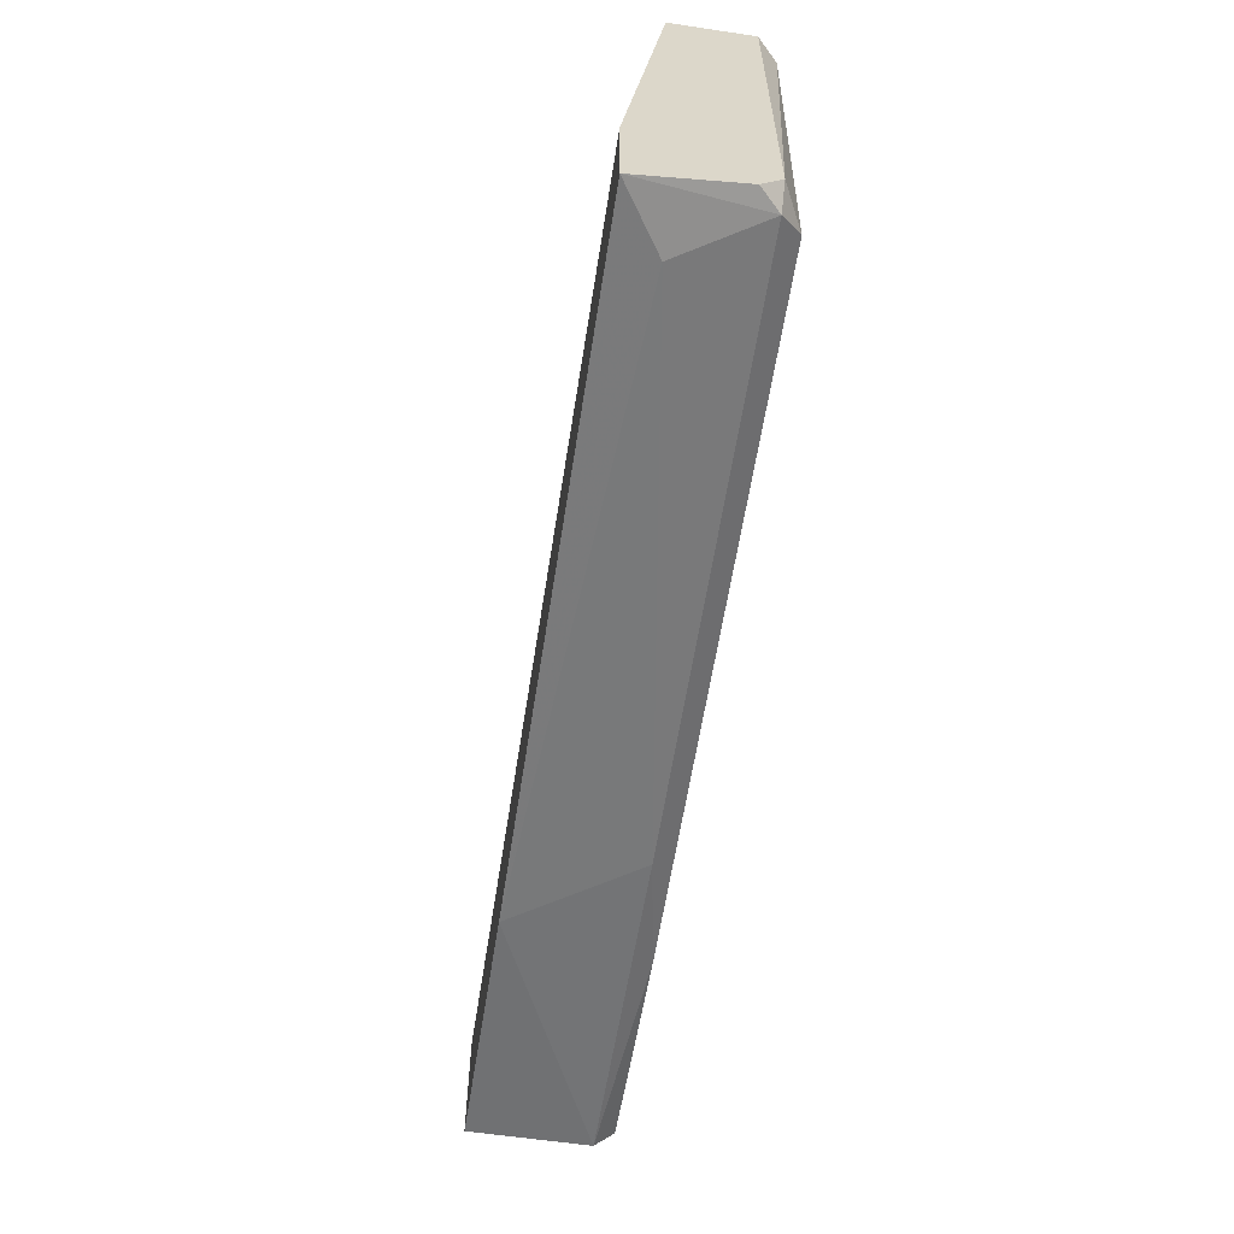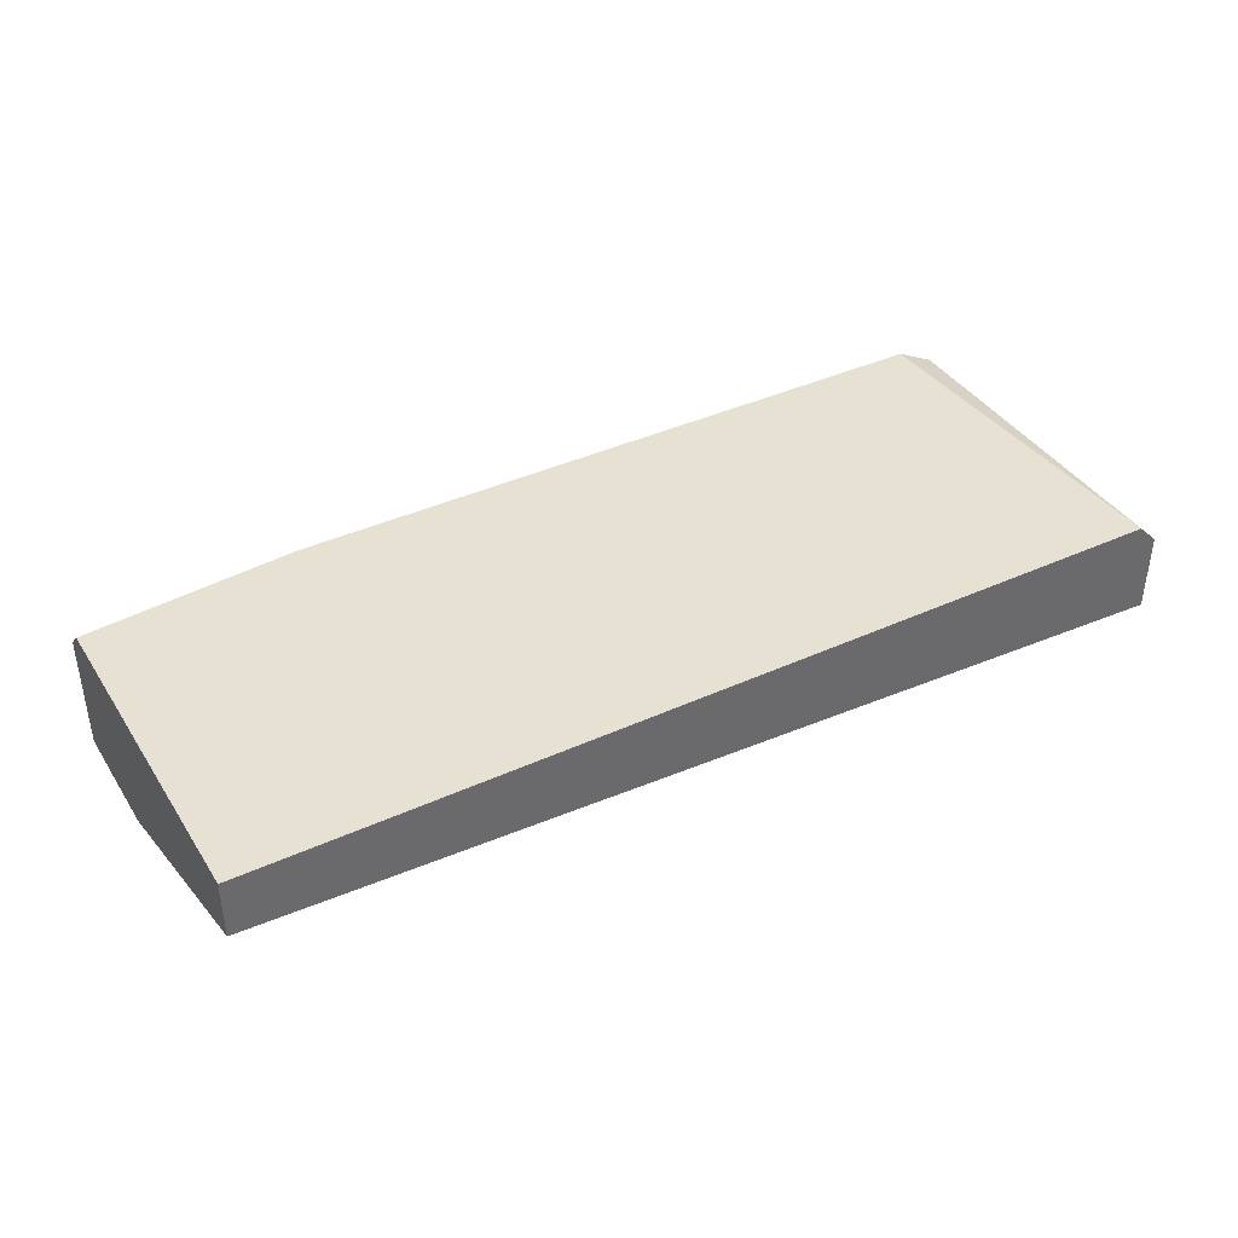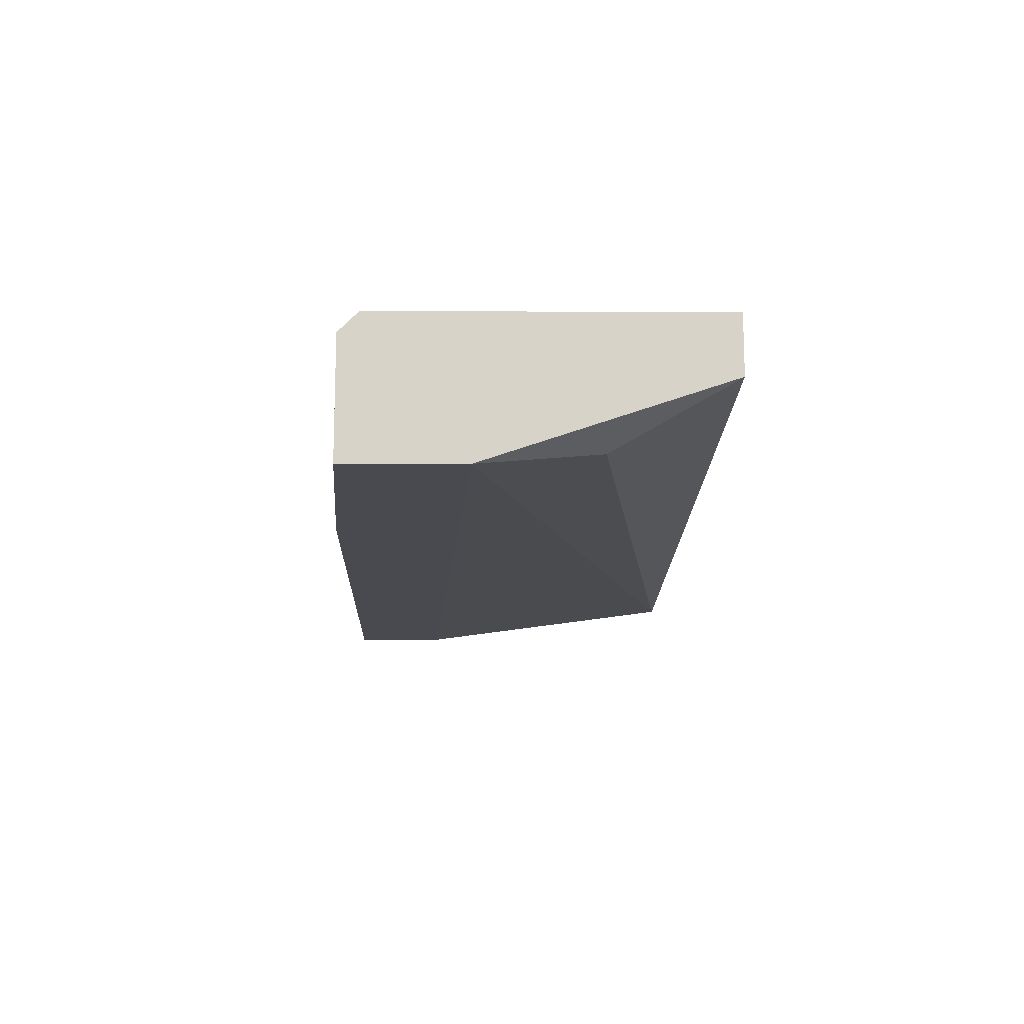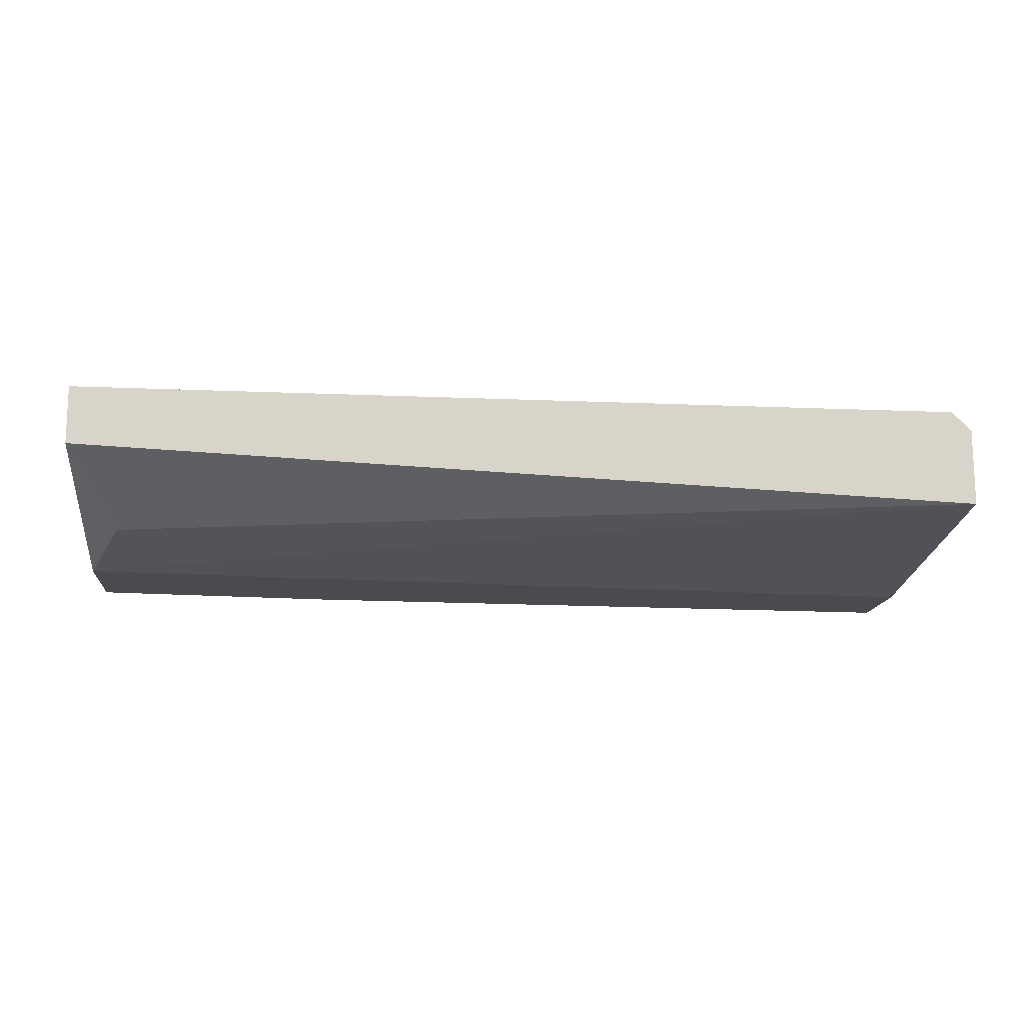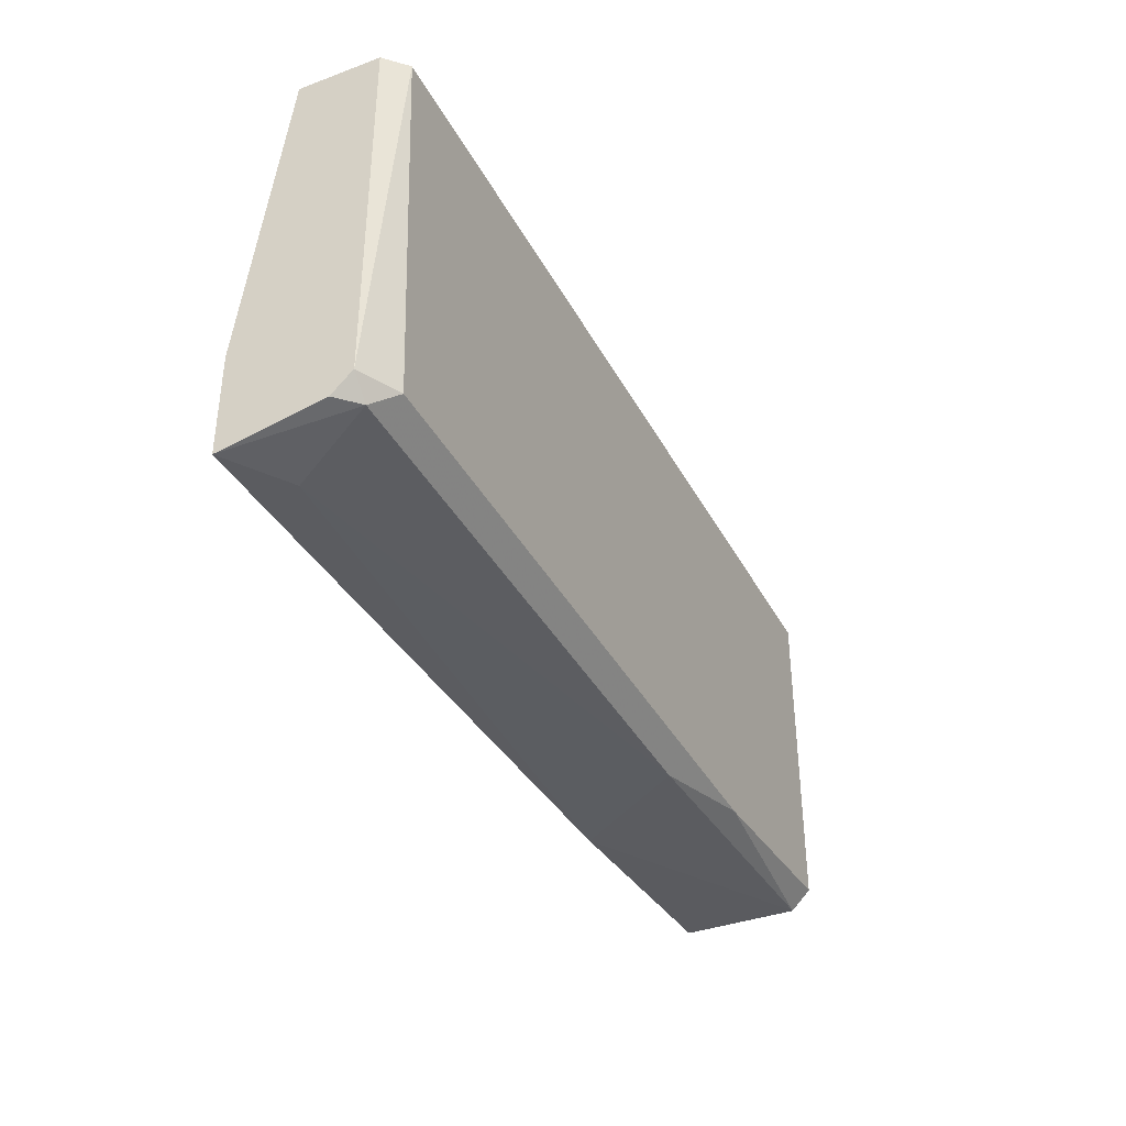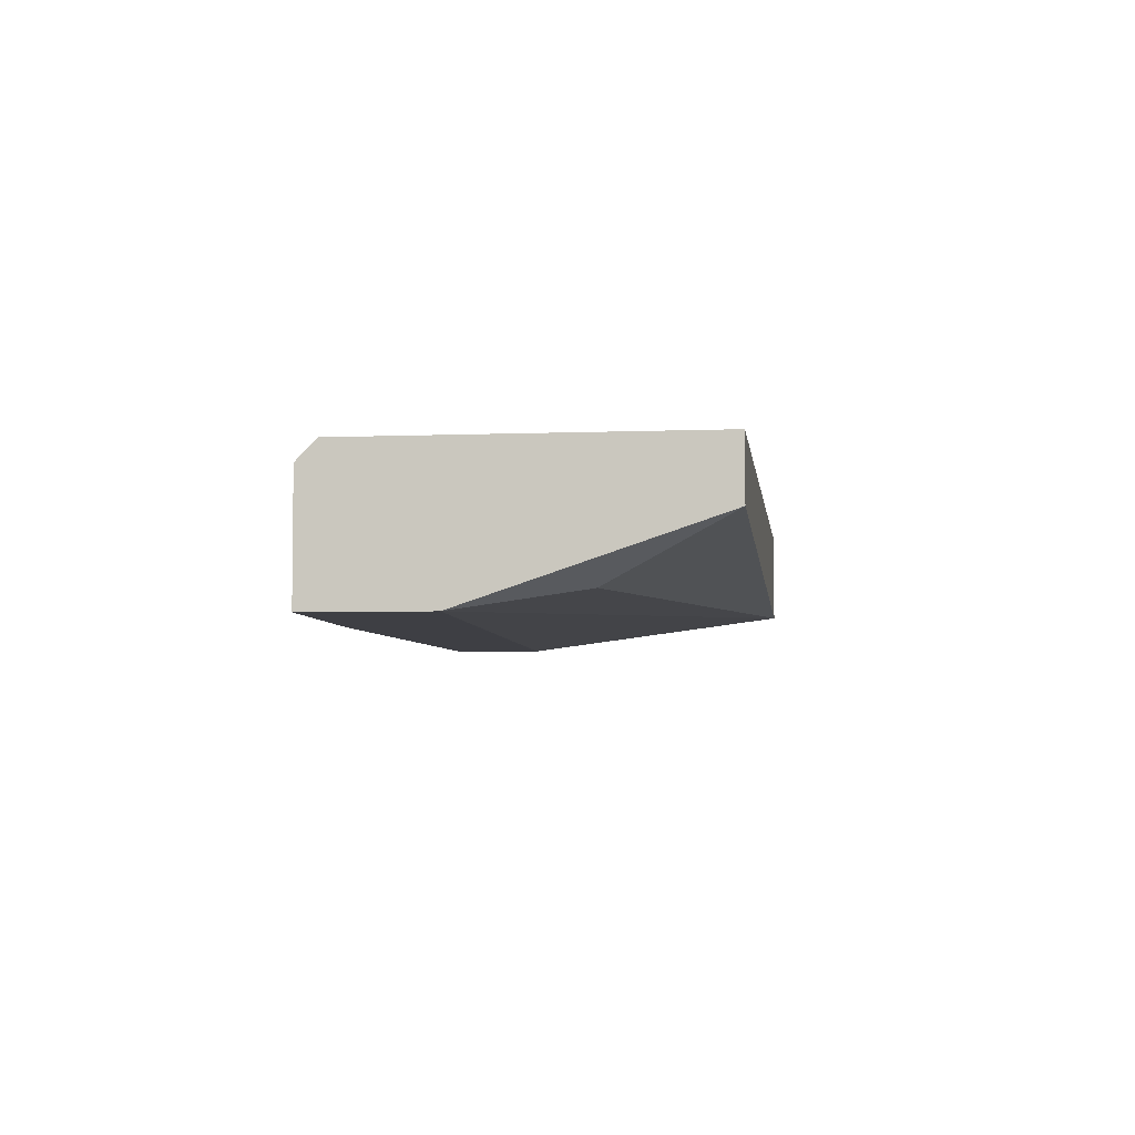
<metadata>
{"format":"obj","ext":"obj","renderer":"f3d","projection":"perspective","resolution":1024,"background":"white","views":[{"elev":-59.7,"azim":-98.7,"up":"+Y"},{"elev":39.6,"azim":150.4,"up":"+Z"},{"elev":-13.5,"azim":89.4,"up":"+Z"},{"elev":-14.1,"azim":174.5,"up":"+Z"},{"elev":-37.5,"azim":-64.7,"up":"+Y"},{"elev":-4.4,"azim":97.4,"up":"+Z"}]}
</metadata>
<code>
v -0.000944 -0.01597 0.04249
v -0.003998 -0.0175 0.03181
v 0.01585 -0.006812 0.03181
v 0.01585 0.0115 0.04249
v 0.01585 0.0115 0.03791
v 0.01585 -0.01597 0.03181
v 0.01585 -0.01597 0.04096
v 0.01585 -0.01444 0.04249
v 0.01279 0.00234 0.03333
v -0.05283 -0.01597 0.04249
v -0.05589 -0.0175 0.03944
v -0.05589 0.0115 0.03486
v -0.05589 0.0115 0.04096
v -0.05589 -0.01597 0.04096
v -0.05589 -0.01903 0.03181
v -0.05589 -0.01139 0.03181
v -0.0513 -0.01903 0.03486
v -0.05436 -0.0175 0.04096
v -0.05436 0.0115 0.04249
v -0.01011 -0.0175 0.04096
f 7 8 1
f 4 8 3
f 8 4 19
f 19 4 12
f 8 19 10
f 3 8 6
f 15 3 6
f 4 3 5
f 12 4 5
f 3 12 9
f 5 3 9
f 12 5 9
f 3 15 16
f 12 3 16
f 15 12 16
f 12 15 11
f 15 6 2
f 20 2 7
f 6 8 7
f 2 6 7
f 15 2 17
f 2 20 17
f 19 12 13
f 12 11 13
f 20 10 18
f 11 15 18
f 15 17 18
f 17 20 18
f 10 19 14
f 19 13 14
f 13 11 14
f 18 10 14
f 11 18 14
f 8 10 1
f 10 20 1
f 20 7 1

</code>
